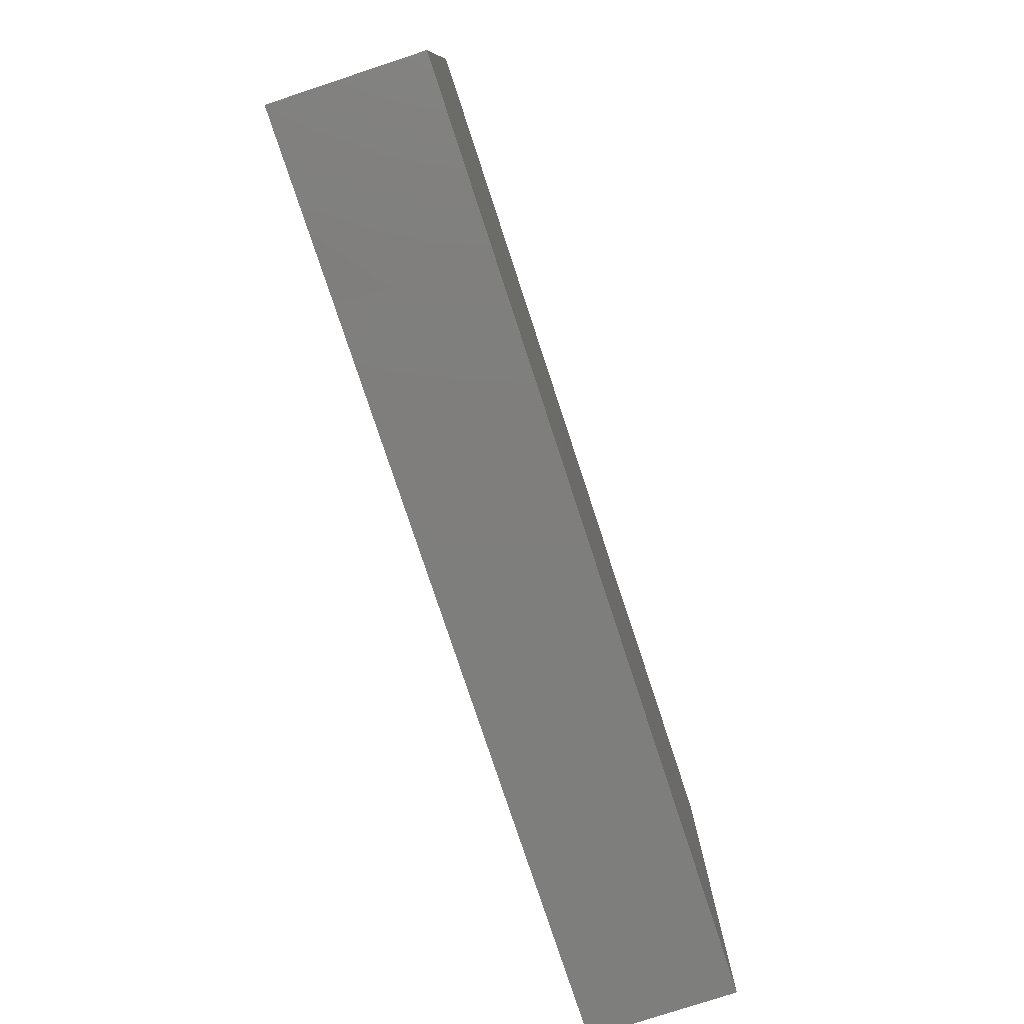
<metadata>
{"format":"stl","ext":"stl","renderer":"f3d","projection":"perspective","resolution":1024,"background":"white","views":[{"elev":-78.0,"azim":108.2,"up":"+Y"}]}
</metadata>
<code>
# stl→obj: 386 verts, 768 faces
v 0.0186 0.006396 0.01228
v 0.01107 0.01294 0.01228
v 0.006069 0.006331 0.01228
v 0.03659 0.01141 0.01228
v 0.04853 -7.935e-05 0.01228
v 0.04818 0.0133 0.01228
v -0.04271 -0.04187 0.005735
v -0.04076 -0.04187 -0.00488
v -0.03524 -0.04187 0.002246
v 0.02809 -0.04187 -0.01228
v 0.03544 -0.04187 -0.01228
v 0.03369 -0.04187 -0.005869
v -0.07618 0.02544 -0.003475
v -0.07618 0.01664 -0.00194
v -0.07618 0.0245 0.003969
v 0.07618 -0.02532 -0.01228
v 0.07618 -0.03014 0.002631
v 0.07618 -0.04187 -0.005715
v 0.07618 0.01266 -0.01228
v 0.06875 0.008339 -0.01228
v 0.06636 0.01836 -0.01228
v -0.03939 -0.04187 0.01228
v 0.03574 -0.004657 -0.01228
v 0.04472 -0.005206 -0.01228
v 0.0356 -0.01833 -0.01228
v 0.02796 0.005228 0.01228
v 0.02641 0.01291 0.01228
v 0.0183 -0.003572 0.01228
v 0.02939 -0.009016 -0.01228
v -0.01225 0.0001809 0.01228
v -0.0007915 -0.01084 0.01228
v -0.000142 0.0001831 0.01228
v 0.04349 -0.04187 -0.01228
v -0.04756 0.02402 0.01228
v -0.03706 0.02383 0.01228
v -0.04087 0.03315 0.01228
v -0.04248 0.01859 0.01228
v -0.0305 0.01004 -0.01228
v -0.02116 0.005231 -0.01228
v -0.02805 0.002976 -0.01228
v -0.01623 -0.02054 0.01228
v -0.00533 -0.0187 0.01228
v -0.01198 -0.01198 0.01228
v -0.01294 0.04187 0.002753
v -0.0192 0.04187 0.006156
v -0.01193 0.04187 0.01228
v 0.05216 0.01547 -0.01228
v 0.04375 0.02071 -0.01228
v 0.05897 0.02043 -0.01228
v 0.07618 -0.002122 0.01226
v 0.07618 -0.01073 0.01228
v 0.07618 -0.003338 0.004856
v -0.02244 -0.02254 -0.01228
v -0.02916 -0.01838 -0.01228
v -0.01669 -0.01741 -0.01228
v 0.0655 -0.04187 -0.005088
v 0.05476 -0.04187 -0.01228
v 0.06547 -0.04187 -0.01228
v 0.07618 0.01569 0.01228
v 0.07618 0.02218 0.003102
v 0.07618 0.02751 0.01228
v -0.05581 -0.04187 0.0002279
v -0.05222 -0.04187 0.01228
v -0.06069 -0.04187 0.01228
v -0.00463 -0.01724 -0.01228
v 0.006457 -0.01678 -0.01228
v 0.001212 -0.02462 -0.01228
v 0.05763 -0.04187 0.003454
v 0.04583 -0.04187 0.003701
v 0.05244 -0.04187 -0.003029
v 0.04165 0.02081 0.01228
v 0.05232 0.02009 0.01228
v 0.04533 0.034 0.01228
v 0.03124 0.03659 0.01228
v 0.03448 0.0242 0.01228
v 0.009727 0.03229 0.01228
v 0.01101 0.02391 0.01228
v 0.02104 0.02285 0.01228
v 0.01973 -0.04187 -0.01228
v 0.0261 -0.04187 -0.005995
v -0.0116 -0.03559 -0.01228
v -0.01638 -0.02853 -0.01228
v -0.005414 -0.02931 -0.01228
v -0.02734 -0.03031 -0.01228
v -0.03465 -0.02352 -0.01228
v 0.07618 0.02478 -0.005042
v 0.07618 0.01565 -0.003188
v -0.07618 -0.002723 -0.01228
v -0.07618 -0.01119 -0.01228
v -0.07618 -0.003395 0.002936
v 0.0229 -0.01322 -0.01228
v 0.06657 -0.04187 0.01228
v 0.06916 -0.04187 0.001915
v -0.03437 -0.03429 0.01228
v -0.028 -0.04187 0.01228
v -0.02458 -0.03228 0.01228
v 0.01401 0.02101 -0.01228
v 0.03146 0.01403 -0.01228
v 0.01973 0.007916 -0.01228
v 0.02174 0.02112 -0.01228
v 0.07618 0.006543 -0.006401
v 0.07618 -0.002364 -0.003306
v 0.07618 0 -0.01228
v 0.04194 -0.04187 -0.00303
v 0.07618 0.02189 -0.01228
v -0.04748 -0.01177 -0.01228
v -0.04123 -0.01852 -0.01228
v -0.04701 -0.02469 -0.01228
v 0.0008505 0.02623 -0.01228
v 0.006561 0.03257 -0.01228
v 0.006292 0.02107 -0.01228
v 0.001301 -0.03562 -0.01228
v -0.005566 -0.04187 -0.01228
v -0.07618 0.03474 -0.005493
v -0.07618 0.03259 0.003137
v -0.07618 0.04187 0.000384
v 0.03764 0.02707 -0.01228
v 0.03229 0.03201 -0.01228
v 0.03737 0.03726 -0.01228
v 0.04473 0.007442 -0.01228
v -0.03474 -0.004574 -0.01228
v -0.04132 0.007912 -0.01228
v -0.02739 -0.004623 -0.01228
v 0.001587 -0.04187 -0.005307
v -0.001891 -0.04187 0.001733
v -0.009579 -0.04187 -0.003911
v 0.05697 -0.04187 0.01228
v 0.04613 -0.04179 0.01228
v 0.01746 0.03631 0.01228
v 0.01168 0.04187 0.01228
v -0.07618 -0.02938 0.003651
v -0.07618 -0.02653 0.01223
v -0.07618 -0.01616 0.01228
v -0.04902 0.001791 0.01228
v -0.05538 -0.005744 0.01228
v -0.04248 -0.006513 0.01228
v -0.04946 -0.03401 0.01228
v 0.06886 0.006417 0.01228
v 0.06355 -0.0006474 0.01228
v 0.07618 0.005807 0.01222
v 0.05531 0.006844 -0.01228
v 0.05018 0.001691 -0.01228
v -0.03527 0.04187 0.004401
v -0.02428 0.04187 0.01228
v 0.06495 0.04187 -0.01228
v 0.05614 0.04187 -0.01228
v 0.06095 0.04187 -0.002853
v -0.01272 0.02476 0.01228
v -0.01751 0.03745 0.01228
v -0.02421 0.01895 0.01228
v 0.04534 0.04187 -0.002646
v 0.05501 0.04187 0.005476
v -0.01676 0.03181 -0.01228
v -0.02889 0.03195 -0.01228
v -0.0274 0.04187 -0.0122
v -0.07618 0.007916 -0.01228
v -0.07618 0.008722 -0.004899
v -0.07618 0.02058 -0.01228
v -0.07618 -0.003503 0.01228
v -0.06938 -0.01287 0.01228
v -0.0657 -0.004606 0.01228
v -0.06187 -0.04187 -0.01228
v -0.0517 -0.04187 -0.01228
v 0.06698 -0.002145 -0.01228
v 0.06844 -0.02137 -0.01228
v 0.06844 -0.02964 -0.01228
v 0.0001864 0.0235 0.01228
v -0.005914 0.03697 0.01228
v -0.06748 -0.02232 0.01228
v 0.07618 0.03481 -0.005508
v 0.07618 0.04187 0.004784
v 0.07618 0.0353 0.002132
v 0.07618 -0.04187 -0.01228
v 0.05444 0.004304 0.01228
v 0.06076 0.01374 0.01228
v 0.07618 0.04187 -0.01228
v 0.06997 0.04187 -0.005863
v -0.06325 0.007647 -0.01228
v -0.05787 0.01564 -0.01228
v -0.05253 0.007585 -0.01228
v 0.05398 0.02833 0.01228
v 0.01829 0.01502 0.01228
v 0.0427 -0.03363 0.01228
v 0.05002 -0.03311 0.01228
v 0.04762 -0.02534 0.01228
v -0.00955 -0.04187 0.005875
v -0.02473 -0.04187 -0.00624
v -0.04855 -0.01899 0.01228
v -0.05766 -0.02773 0.01228
v 0.05651 -0.02322 0.01228
v 0.05422 -0.0157 0.01228
v -0.07618 -0.01026 0.007354
v -0.06656 0.04187 0.0005621
v -0.06148 0.04187 0.01228
v -0.04704 0.04187 0.01228
v -0.03531 -0.03597 -0.01228
v 0.07618 -0.02032 0.002194
v 0.07618 -0.0223 0.01228
v -0.01763 -0.003664 -0.01228
v 0.01231 0.04187 -0.001884
v 0.02012 0.04187 -0.01228
v 0.009217 0.04187 -0.01228
v 0.007589 -0.04187 -0.01228
v 0.01852 -0.04187 -0.005359
v 0.008614 -0.04187 0.002774
v 0.03208 -0.04187 0.001404
v 0.07618 -0.04187 0.01228
v 0.07618 -0.04187 0.001503
v -0.003722 -0.04187 0.01228
v -0.01586 -0.04187 0.01228
v 0.02428 0.04187 0.01228
v 0.05685 -0.00407 -0.01228
v 0.06702 -0.009471 -0.01228
v -0.05384 -0.01547 -0.01228
v -0.05866 0.03459 0.01228
v -0.06509 0.02931 0.01228
v -0.05735 0.02257 0.01228
v 0.05614 -0.03007 -0.01228
v 0.07618 -0.0124 0.004881
v -0.06926 -0.03272 0.01228
v -0.03114 0.03445 0.01228
v -0.03641 0.04187 0.01228
v 0.003546 -0.009493 -0.01228
v -0.001823 -0.001546 -0.01228
v 0.01111 -0.00626 -0.01228
v 0.07618 0.006513 0.00298
v 0.01501 -0.01642 -0.01228
v 0.01455 -0.02933 -0.01228
v -0.02314 -0.01104 0.01228
v -0.03675 -0.01128 0.01228
v -0.03085 -0.02003 0.01228
v -0.00293 0.02012 -0.01228
v 0.004758 0.01263 -0.01228
v 0.05048 0.02897 -0.01228
v 0.05897 0.03243 -0.01228
v -0.02361 -0.01876 0.01228
v -0.04694 0.0157 -0.01228
v -0.05391 0.02276 -0.01228
v -0.04099 0.03291 -0.01228
v -0.01247 -0.0335 0.01228
v 0.008416 -0.04187 0.01228
v 0.03945 -0.02757 -0.01228
v 0.04736 -0.0348 -0.01228
v -0.02255 -0.03576 -0.01228
v 0.044 0.04187 -0.01228
v -0.00637 0.02968 0.01228
v -0.02313 0.04187 -0.00132
v -0.01669 0.04187 -0.01228
v 0.07618 0.03122 -0.01228
v 0.07613 -0.03377 -0.01228
v -0.06631 0.006803 0.01228
v -0.05664 0.006513 0.01228
v -0.06065 0.01325 0.01228
v -0.008949 -0.003337 -0.01228
v 0.0693 -0.00698 0.01228
v -0.061 -0.01301 0.01228
v 0.027 0.03032 0.01228
v -0.06533 -0.005165 -0.01228
v -0.06547 -0.01644 -0.01228
v -0.07618 0.04187 -0.01228
v -0.04241 0.0067 0.01228
v -0.01125 0.003638 -0.01228
v -0.004935 0.00762 -0.01228
v 0.01722 0.03151 -0.01228
v 0.02546 0.03457 -0.01228
v -0.05995 -0.01183 -0.01228
v -0.05371 -0.00379 -0.01228
v -2.722e-05 0.04187 -0.002033
v -0.01089 0.04187 -0.00468
v -0.03626 0.04187 -0.002564
v -0.04377 0.04187 -0.007179
v 0.03034 -0.003551 0.01228
v 0.06791 0.03285 -0.01228
v 0.07618 -0.03127 0.01228
v 0.06785 -0.03285 0.01228
v -0.03677 0.0174 -0.01228
v -0.01318 0.01189 -0.01228
v -0.07618 -0.01458 0.001808
v -0.07618 -0.02106 -0.00218
v -0.05375 -0.02317 -0.01228
v -0.06528 0.02056 -0.01228
v 0.07618 -0.01431 -0.01228
v -0.06844 -0.04187 0.01228
v -0.07618 -0.04187 -0.003593
v 0.06213 0.00464 -0.01228
v -0.01571 0.02141 -0.01228
v -0.02937 0.0217 -0.01228
v -0.02203 0.01497 -0.01228
v 0.03876 -0.04187 0.01228
v 0.02055 -0.04187 0.01228
v 0.0264 -0.04187 0.006587
v -0.02474 -0.04187 0.002225
v -0.0422 -0.006762 -0.01228
v -0.07618 0.03269 0.01228
v -0.07618 0.02351 0.01228
v 0.07618 0.04187 0.01228
v 0.06815 0.04187 0.01228
v 0.02719 -0.02233 -0.01228
v -0.003562 0.04187 -0.01228
v 0.03619 0.003352 0.01228
v -0.03807 0.04187 -0.01228
v 0.03214 0.006711 -0.01228
v 0.0185 -0.002461 -0.01228
v 0.03579 0.04187 -0.001764
v -0.04483 -0.03479 -0.01228
v -0.05334 -0.03032 -0.01228
v 0.03186 0.04187 -0.01228
v -0.03689 0.01203 0.01228
v 0.06154 -0.0168 -0.01228
v 0.05378 -0.02187 -0.01228
v 0.05459 -0.01385 -0.01228
v -0.05123 0.03224 -0.01228
v 0.03247 0.02119 -0.01228
v 0.04761 -0.02535 -0.01228
v -0.06828 -0.02365 -0.01228
v -0.06437 -0.03606 -0.01228
v -0.07618 -0.03383 -0.01228
v 0.06199 0.04187 0.004663
v 0.01127 0.007882 -0.01228
v -0.04924 0.03387 0.01228
v 0.06105 0.04187 0.01228
v 0.067 0.02907 0.01228
v 0.0003334 0.04187 0.01228
v 0.02517 0.04187 0.005184
v 0.03243 0.04187 0.005605
v 0.04146 0.04187 0.004168
v 0.04983 0.04187 0.01228
v -0.07618 0.01633 0.01228
v 0.03616 0.04183 0.01228
v -0.006267 0.01176 0.01228
v -0.02503 0.0114 0.01228
v -0.02428 0 0.01228
v -0.07618 -0.02891 -0.005895
v -0.01804 0.005658 0.01228
v -0.04205 -0.04187 -0.01228
v 0.005238 -0.0182 0.01228
v -2.91e-05 -0.02538 0.01228
v -0.01795 -0.006174 0.01228
v -0.009441 -0.02537 0.01228
v 0.04271 -0.005628 0.01228
v -0.07618 -0.01865 -0.01228
v -0.05862 0.00201 -0.01228
v 0.05368 0.03647 0.01228
v -0.05671 0.04187 -0.01228
v -0.06009 0.02935 -0.01228
v -0.06736 0.0342 -0.01228
v 0.0123 -0.03303 0.01228
v 0.06874 0.02045 0.01228
v 0.01214 -0.007916 0.01228
v 0.03044 -0.01814 0.01228
v 0.02613 -0.03319 0.01228
v 0.03796 -0.02397 0.01228
v 0.06768 -0.01905 0.01228
v 0.0631 -0.02614 0.01228
v 0.04374 -0.01519 0.01228
v 0.06175 -0.008585 0.01228
v 0.05883 -0.0336 0.01228
v 0.05604 -0.004394 0.01228
v 0.03262 -0.03123 -0.01228
v -0.01751 -0.04187 -0.01228
v 0.01226 -0.01525 0.01228
v 0.01269 -0.02439 0.01228
v 0.02428 -0.02532 0.01228
v 0.005386 -0.005694 0.01228
v 0.01214 0 0.01228
v -0.06826 0.03681 0.01228
v -0.03653 0.02585 -0.01228
v 0.02434 -0.007424 0.01228
v 0.06089 0.03274 0.01228
v -0.07618 0.00964 0.003691
v -0.04187 -0.03279 0.01228
v -0.03763 -0.02533 0.01228
v -0.07618 -0.03421 0.01228
v -0.02965 -0.04187 -0.01228
v 0.07618 -0.01301 -0.005215
v -0.07618 0.04187 0.01228
v -0.05335 0.04187 -0.00487
v -0.06051 0.04187 -0.004678
v 0.02461 0.04187 -0.001988
v -0.07618 0.03104 -0.01228
v 0.005973 0.01871 0.01228
v -0.03452 -8.581e-05 0.01228
v -0.07618 -0.04187 -0.01228
v -0.005288 0.03092 -0.01228
v 0.0216 -0.02963 -0.01228
v -0.07618 -0.04187 0.01228
f 1 2 3
f 4 5 6
f 7 8 9
f 10 11 12
f 13 14 15
f 16 17 18
f 19 20 21
f 9 22 7
f 23 24 25
f 26 27 1
f 26 1 28
f 29 23 25
f 30 31 32
f 12 11 33
f 34 35 36
f 37 35 34
f 38 39 40
f 41 42 43
f 44 45 46
f 47 48 49
f 50 51 52
f 53 54 55
f 56 57 58
f 59 60 61
f 62 63 64
f 65 66 67
f 68 69 70
f 71 72 73
f 74 75 73
f 76 77 78
f 79 10 80
f 81 82 83
f 84 85 54
f 86 60 87
f 88 89 90
f 91 29 25
f 92 68 93
f 94 95 96
f 68 56 93
f 97 98 99
f 97 100 98
f 101 102 103
f 104 70 69
f 103 20 19
f 87 19 105
f 106 107 108
f 109 110 111
f 83 112 81
f 113 81 112
f 114 115 116
f 117 118 119
f 47 120 48
f 121 122 123
f 122 40 123
f 124 125 126
f 127 128 69
f 68 127 69
f 76 129 130
f 131 132 133
f 134 135 136
f 63 137 64
f 138 139 50
f 140 138 50
f 47 141 120
f 120 141 142
f 45 143 144
f 145 146 147
f 148 149 150
f 147 151 152
f 153 154 155
f 156 157 158
f 159 160 161
f 62 162 163
f 55 82 53
f 20 103 164
f 165 16 166
f 133 160 159
f 167 76 168
f 167 77 76
f 75 71 73
f 160 133 169
f 170 171 172
f 18 58 173
f 174 139 175
f 176 177 171
f 178 179 180
f 72 181 73
f 1 182 2
f 171 61 172
f 88 156 178
f 183 184 185
f 115 114 13
f 186 187 126
f 188 189 137
f 185 190 191
f 192 133 159
f 193 194 195
f 196 85 84
f 197 198 17
f 55 123 199
f 200 201 202
f 203 204 205
f 80 12 206
f 17 207 208
f 209 210 186
f 211 130 129
f 67 112 83
f 212 164 213
f 18 17 208
f 106 108 214
f 215 216 217
f 57 218 58
f 52 51 219
f 220 189 169
f 36 221 222
f 223 224 225
f 102 226 52
f 52 140 50
f 227 228 66
f 229 230 231
f 232 111 233
f 234 146 235
f 236 231 96
f 237 238 239
f 240 209 241
f 33 242 243
f 24 142 212
f 53 82 84
f 82 244 84
f 146 245 151
f 147 146 151
f 167 246 148
f 247 248 155
f 170 249 176
f 39 123 40
f 18 173 250
f 251 252 253
f 254 224 223
f 50 139 255
f 256 135 161
f 135 256 188
f 101 226 102
f 110 97 111
f 257 129 78
f 89 88 258
f 259 89 258
f 260 114 116
f 122 38 40
f 136 261 134
f 262 263 224
f 100 264 265
f 266 267 214
f 214 267 106
f 94 22 95
f 44 268 269
f 113 203 124
f 203 113 112
f 270 271 143
f 272 26 28
f 273 176 249
f 274 275 207
f 276 237 239
f 192 90 89
f 196 107 85
f 135 188 136
f 277 263 262
f 278 279 131
f 108 280 214
f 281 179 178
f 165 282 16
f 76 130 168
f 283 284 64
f 61 86 172
f 164 212 285
f 200 130 211
f 213 282 165
f 286 287 153
f 287 286 288
f 236 96 41
f 149 221 150
f 289 290 291
f 35 150 221
f 225 224 263
f 95 9 292
f 95 22 9
f 10 12 80
f 104 69 289
f 106 267 293
f 294 115 15
f 295 294 15
f 296 171 297
f 91 298 227
f 18 93 56
f 20 285 49
f 105 273 249
f 268 202 299
f 4 27 26
f 26 300 4
f 155 301 270
f 29 99 302
f 303 99 29
f 245 304 151
f 305 163 306
f 245 307 304
f 198 197 219
f 175 6 174
f 72 6 175
f 37 308 35
f 35 308 150
f 309 310 311
f 49 105 21
f 179 237 180
f 179 238 237
f 312 239 238
f 310 309 165
f 310 165 218
f 108 306 280
f 127 68 92
f 48 98 313
f 310 218 314
f 218 243 314
f 315 316 317
f 97 264 100
f 147 318 171
f 101 103 19
f 311 212 309
f 303 225 319
f 173 58 250
f 312 301 239
f 207 275 92
f 320 34 36
f 321 322 297
f 158 14 13
f 107 106 293
f 54 107 293
f 86 61 60
f 140 226 59
f 266 258 267
f 97 99 319
f 229 236 41
f 75 78 27
f 268 323 200
f 324 200 211
f 325 324 211
f 151 326 327
f 316 280 306
f 15 14 328
f 226 101 87
f 156 158 178
f 329 326 325
f 3 2 330
f 84 54 53
f 254 55 199
f 270 247 155
f 319 225 233
f 176 273 145
f 222 143 195
f 330 148 331
f 331 148 150
f 65 82 55
f 332 230 229
f 333 317 284
f 332 334 331
f 8 7 62
f 8 62 335
f 336 42 337
f 137 189 64
f 151 304 326
f 161 160 256
f 229 43 338
f 140 59 138
f 336 31 42
f 337 42 339
f 316 315 280
f 113 124 126
f 277 232 263
f 232 233 263
f 67 228 112
f 301 154 239
f 5 300 340
f 46 144 149
f 122 267 180
f 341 259 315
f 267 342 180
f 343 73 181
f 293 267 122
f 235 105 49
f 235 273 105
f 285 141 49
f 344 345 346
f 341 315 317
f 176 145 177
f 123 55 54
f 240 241 347
f 260 116 193
f 182 27 78
f 100 265 118
f 262 39 277
f 20 164 285
f 178 258 88
f 348 59 61
f 306 108 305
f 108 107 196
f 349 31 336
f 338 43 30
f 161 252 251
f 207 17 274
f 257 75 74
f 267 258 342
f 253 328 251
f 71 4 6
f 251 328 159
f 151 327 152
f 146 234 245
f 91 25 298
f 79 203 228
f 153 155 248
f 350 351 352
f 265 201 307
f 198 353 354
f 62 284 162
f 78 129 76
f 331 334 330
f 185 191 355
f 354 356 190
f 356 354 353
f 264 201 265
f 293 122 121
f 127 92 357
f 198 219 51
f 170 176 171
f 227 66 225
f 213 103 282
f 199 262 254
f 358 356 139
f 359 25 242
f 117 48 313
f 113 126 360
f 237 122 180
f 361 362 363
f 347 363 362
f 364 349 365
f 215 366 216
f 288 277 39
f 239 154 367
f 136 188 230
f 7 63 62
f 368 350 272
f 368 361 350
f 347 351 363
f 290 351 347
f 357 275 354
f 321 343 369
f 311 314 242
f 191 340 355
f 358 174 5
f 336 337 362
f 240 339 41
f 88 370 157
f 90 370 88
f 371 372 188
f 132 373 220
f 277 286 232
f 374 360 187
f 67 66 228
f 258 266 259
f 3 365 1
f 205 204 80
f 1 27 182
f 305 108 196
f 41 96 240
f 87 101 19
f 240 95 210
f 192 89 278
f 89 341 279
f 247 270 143
f 75 27 4
f 165 309 213
f 135 134 252
f 322 296 297
f 303 319 99
f 102 219 375
f 274 198 354
f 198 51 353
f 366 376 294
f 3 32 364
f 377 378 195
f 200 324 379
f 348 175 59
f 149 144 221
f 114 260 380
f 322 321 369
f 59 175 138
f 164 103 213
f 34 217 37
f 185 355 352
f 289 291 206
f 128 289 69
f 241 125 205
f 343 181 369
f 311 310 314
f 356 358 191
f 125 241 209
f 368 349 361
f 28 349 368
f 22 94 371
f 350 340 272
f 184 183 128
f 51 50 255
f 147 177 145
f 161 251 159
f 309 212 213
f 133 192 278
f 167 381 77
f 202 268 200
f 301 271 270
f 318 147 152
f 35 221 36
f 80 204 79
f 205 80 206
f 168 46 149
f 307 118 265
f 382 332 331
f 332 382 230
f 376 366 194
f 171 318 297
f 171 177 147
f 195 36 222
f 2 381 330
f 369 348 322
f 369 181 348
f 210 292 187
f 290 205 291
f 345 344 312
f 148 246 149
f 3 364 365
f 23 120 24
f 16 282 375
f 144 143 222
f 221 144 222
f 99 98 302
f 4 300 5
f 174 6 5
f 86 249 170
f 269 248 247
f 42 31 43
f 190 356 191
f 217 295 253
f 372 96 231
f 217 253 252
f 159 328 370
f 24 311 25
f 68 70 56
f 366 215 194
f 124 203 205
f 158 380 281
f 230 188 231
f 143 271 195
f 271 377 195
f 247 143 45
f 44 247 45
f 327 73 343
f 73 327 329
f 379 324 325
f 325 326 304
f 357 354 190
f 14 370 328
f 377 271 344
f 201 379 307
f 307 379 304
f 361 349 336
f 207 92 93
f 192 159 90
f 307 245 119
f 57 33 243
f 152 321 318
f 254 262 224
f 11 242 33
f 196 374 335
f 295 328 253
f 202 264 110
f 201 264 202
f 256 160 169
f 256 169 188
f 120 142 24
f 234 119 245
f 307 119 118
f 62 163 335
f 7 22 63
f 330 30 32
f 70 33 57
f 316 163 162
f 65 67 83
f 317 333 341
f 344 378 377
f 341 333 279
f 184 357 185
f 347 337 240
f 233 111 97
f 351 183 352
f 162 284 383
f 311 24 212
f 91 225 303
f 225 91 227
f 303 29 91
f 58 166 250
f 178 158 281
f 170 172 86
f 141 285 212
f 44 46 268
f 18 250 16
f 61 296 322
f 268 46 323
f 323 46 168
f 85 107 54
f 92 275 357
f 168 246 167
f 84 244 374
f 374 196 84
f 55 254 65
f 1 365 28
f 367 276 239
f 259 266 214
f 280 259 214
f 48 120 98
f 153 248 384
f 110 264 97
f 375 282 103
f 103 102 375
f 332 30 334
f 332 338 30
f 296 61 171
f 43 229 41
f 64 189 220
f 115 13 15
f 81 244 82
f 351 290 289
f 81 360 244
f 257 211 129
f 74 211 257
f 248 299 384
f 121 54 293
f 384 202 110
f 384 110 109
f 308 37 217
f 242 314 243
f 302 23 29
f 181 72 348
f 382 261 136
f 301 155 154
f 113 360 81
f 342 178 180
f 2 77 381
f 326 329 327
f 287 154 153
f 287 367 154
f 260 344 346
f 384 299 202
f 195 194 320
f 332 229 338
f 238 281 345
f 65 83 82
f 116 376 194
f 12 33 104
f 298 359 385
f 385 359 10
f 115 294 376
f 308 331 150
f 329 211 74
f 211 329 325
f 345 380 346
f 380 260 346
f 379 201 200
f 206 12 104
f 334 30 330
f 57 243 218
f 98 120 302
f 208 93 18
f 45 144 46
f 283 64 220
f 17 198 274
f 132 220 169
f 358 5 340
f 79 228 385
f 79 385 10
f 367 287 276
f 149 246 168
f 193 195 378
f 320 215 217
f 30 43 31
f 186 126 125
f 278 89 279
f 119 234 117
f 117 234 48
f 365 349 28
f 368 272 28
f 292 9 187
f 9 374 187
f 278 131 133
f 343 321 327
f 217 134 261
f 174 358 139
f 230 382 136
f 118 117 313
f 203 112 228
f 193 116 194
f 178 342 258
f 217 261 308
f 25 311 242
f 384 286 153
f 16 197 17
f 220 373 386
f 220 386 283
f 102 52 219
f 49 21 20
f 207 93 208
f 141 47 49
f 131 373 132
f 134 217 252
f 52 226 140
f 366 294 216
f 216 294 295
f 318 321 297
f 259 341 89
f 355 340 350
f 352 355 350
f 11 10 359
f 359 242 11
f 200 323 130
f 78 77 182
f 71 6 72
f 317 162 383
f 65 223 66
f 301 344 271
f 210 95 292
f 209 186 125
f 90 159 370
f 263 233 225
f 9 8 374
f 383 284 317
f 179 281 238
f 59 226 60
f 384 109 232
f 232 286 384
f 360 126 187
f 75 4 71
f 330 32 3
f 350 363 351
f 16 375 197
f 306 163 316
f 313 100 118
f 312 344 301
f 169 133 132
f 204 203 79
f 333 131 279
f 284 386 131
f 386 373 131
f 284 131 333
f 49 234 235
f 38 288 39
f 158 157 14
f 281 380 345
f 317 316 162
f 145 235 146
f 145 273 235
f 156 88 157
f 335 163 305
f 348 72 175
f 167 330 381
f 148 330 167
f 244 360 374
f 199 123 39
f 228 298 385
f 14 157 370
f 336 362 361
f 60 226 87
f 335 305 196
f 120 23 302
f 284 283 386
f 257 78 75
f 33 70 104
f 197 375 219
f 105 86 87
f 97 319 233
f 349 364 31
f 295 15 328
f 284 62 64
f 255 139 356
f 255 356 51
f 186 210 187
f 290 241 205
f 206 104 289
f 269 247 44
f 299 269 268
f 274 354 275
f 56 70 57
f 184 128 127
f 371 137 63
f 22 371 63
f 96 95 240
f 347 241 290
f 351 289 183
f 183 289 128
f 240 210 209
f 114 380 13
f 194 215 320
f 345 312 238
f 315 259 280
f 288 286 277
f 276 287 38
f 38 287 288
f 323 168 130
f 195 320 36
f 74 73 329
f 135 252 161
f 382 331 308
f 142 141 212
f 31 364 32
f 26 272 300
f 138 175 139
f 382 308 261
f 229 231 236
f 350 361 363
f 231 188 372
f 339 42 41
f 182 77 2
f 356 353 51
f 217 34 320
f 122 276 38
f 232 109 111
f 322 348 61
f 169 189 188
f 218 165 166
f 58 218 166
f 19 21 105
f 48 234 49
f 56 58 18
f 16 250 166
f 357 190 185
f 358 340 191
f 152 327 321
f 124 205 125
f 206 291 205
f 123 54 121
f 269 299 248
f 313 98 100
f 260 378 344
f 193 378 260
f 304 379 325
f 183 185 352
f 216 295 217
f 359 298 25
f 227 298 228
f 127 357 184
f 199 39 262
f 225 66 223
f 223 65 254
f 237 276 122
f 272 340 300
f 137 371 188
f 372 371 94
f 94 96 372
f 337 339 240
f 337 347 362
f 249 86 105
f 380 158 13
f 116 115 376
f 335 374 8

</code>
